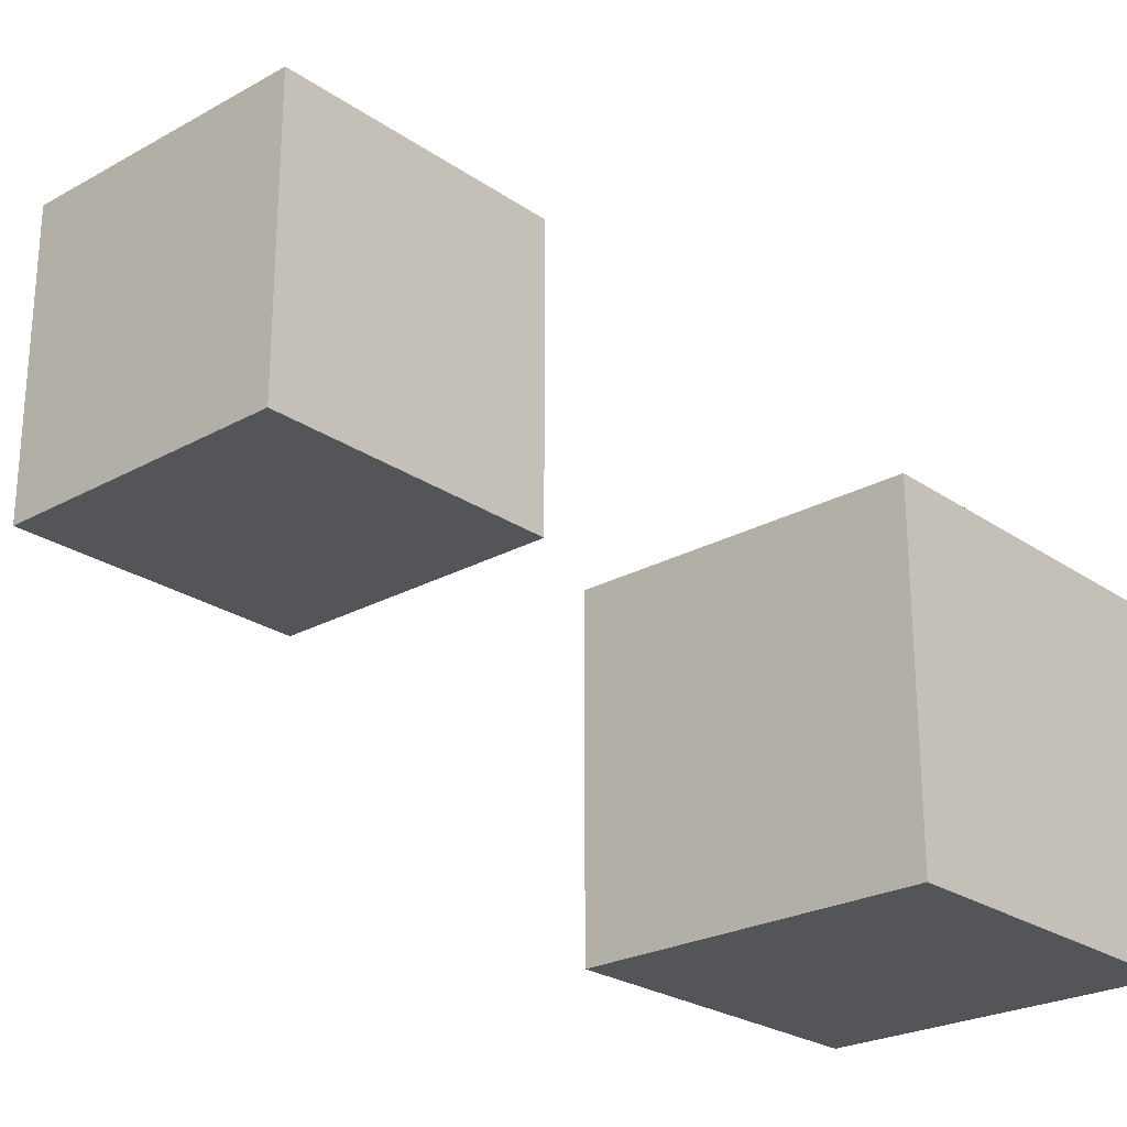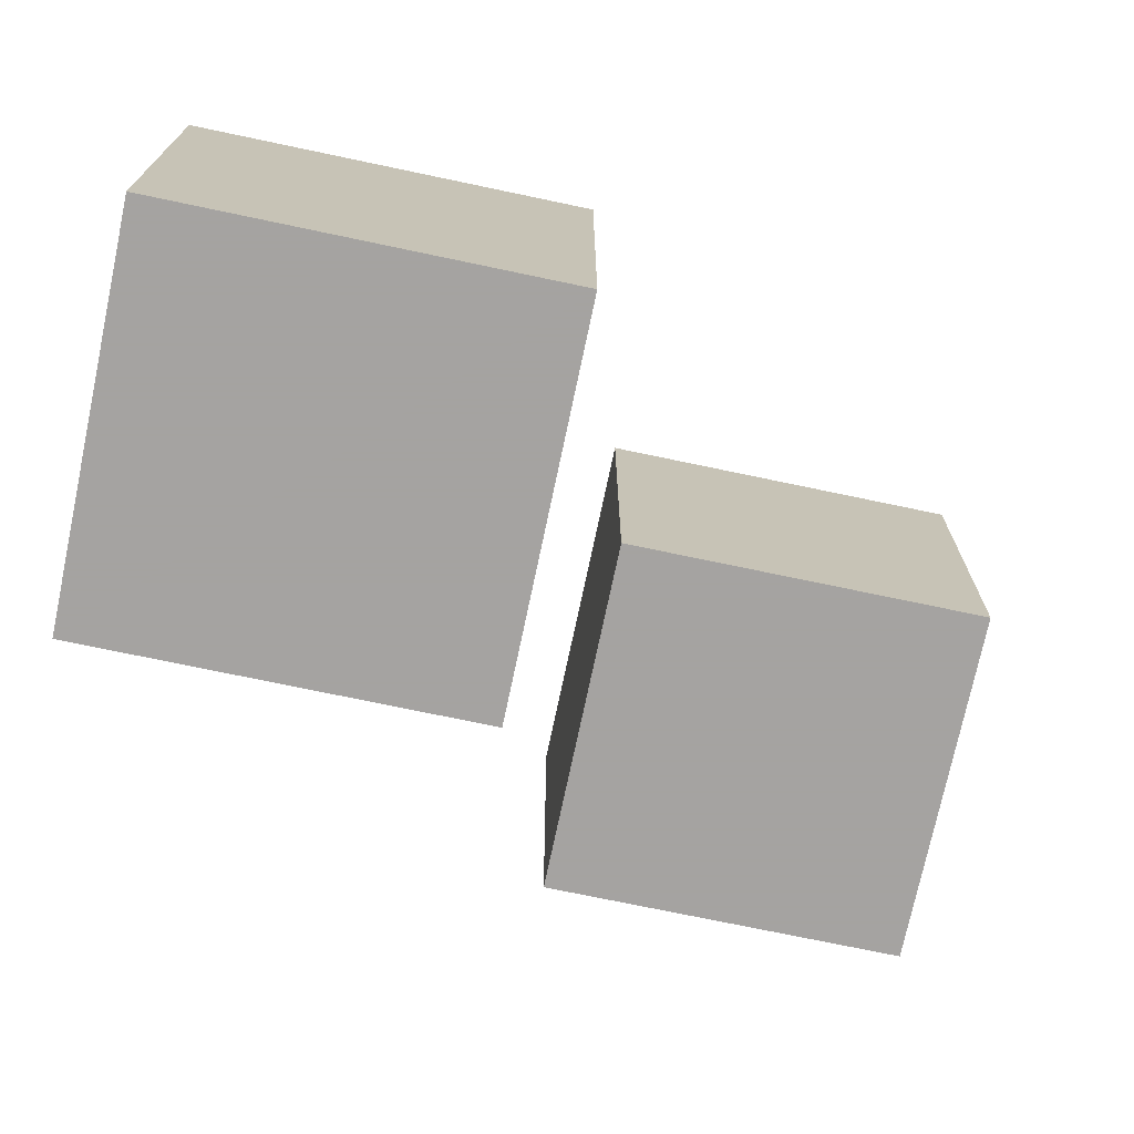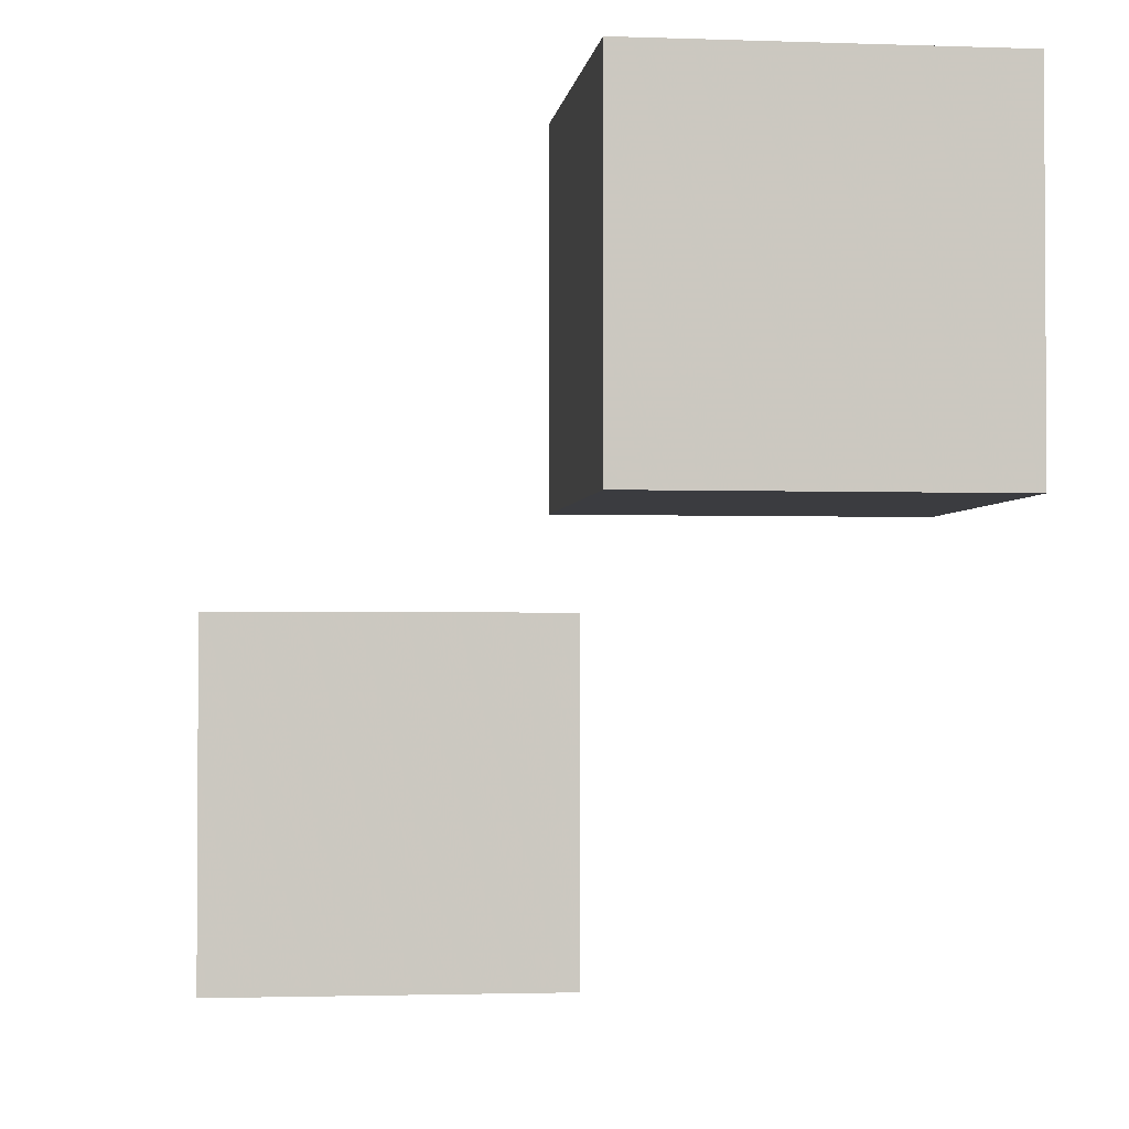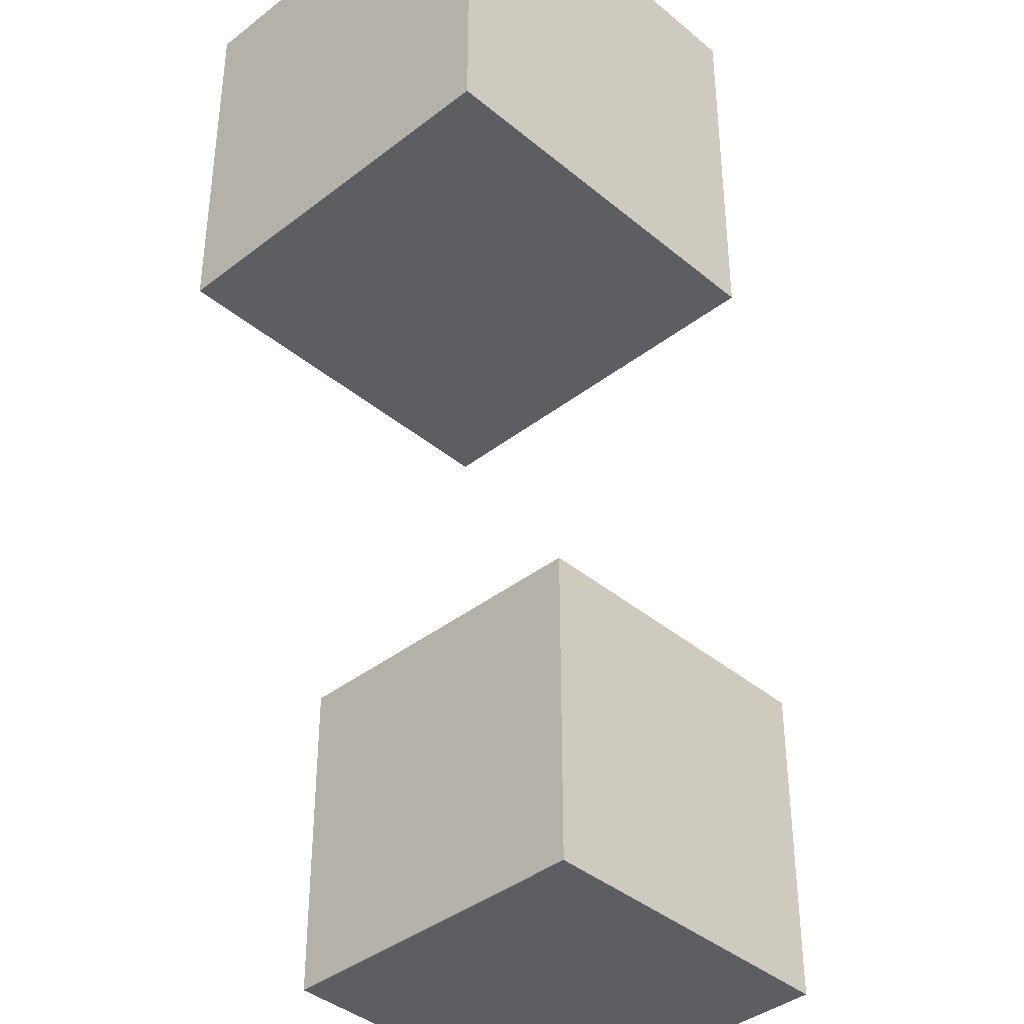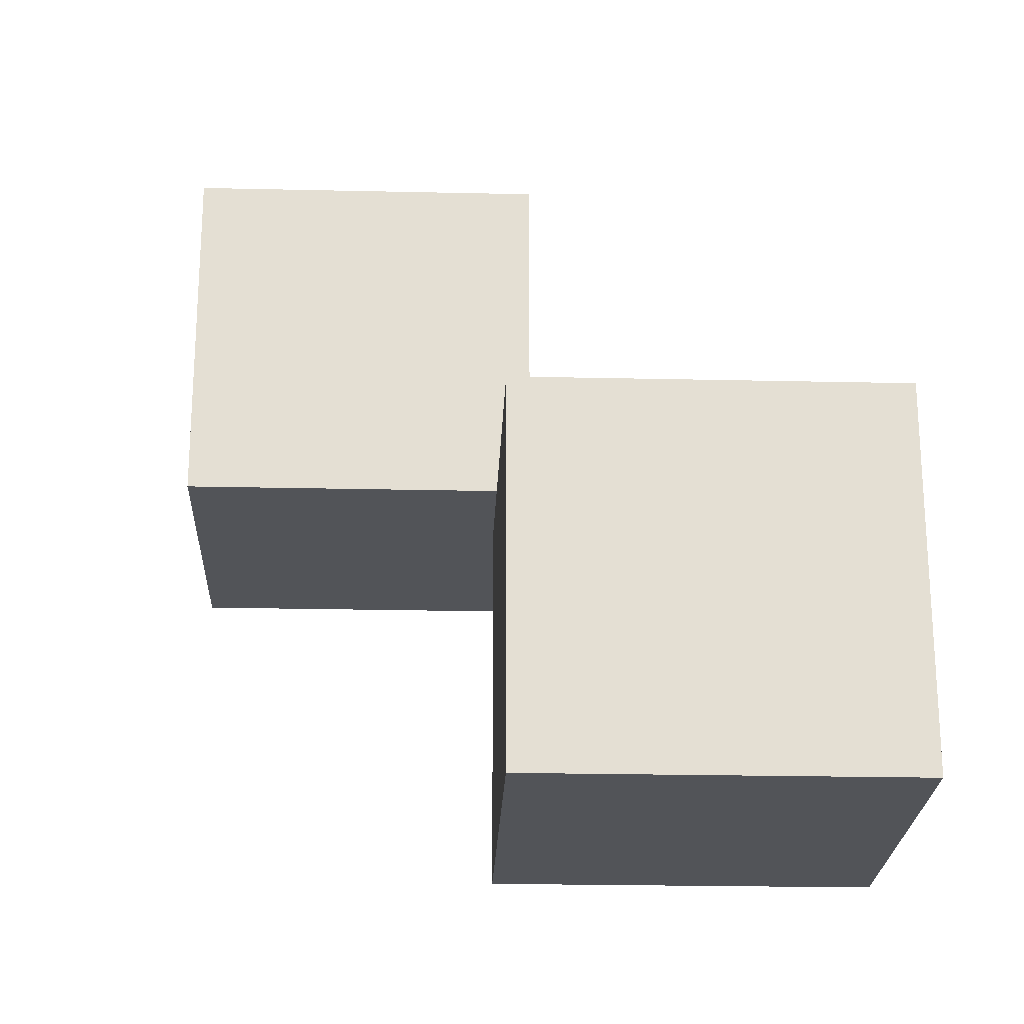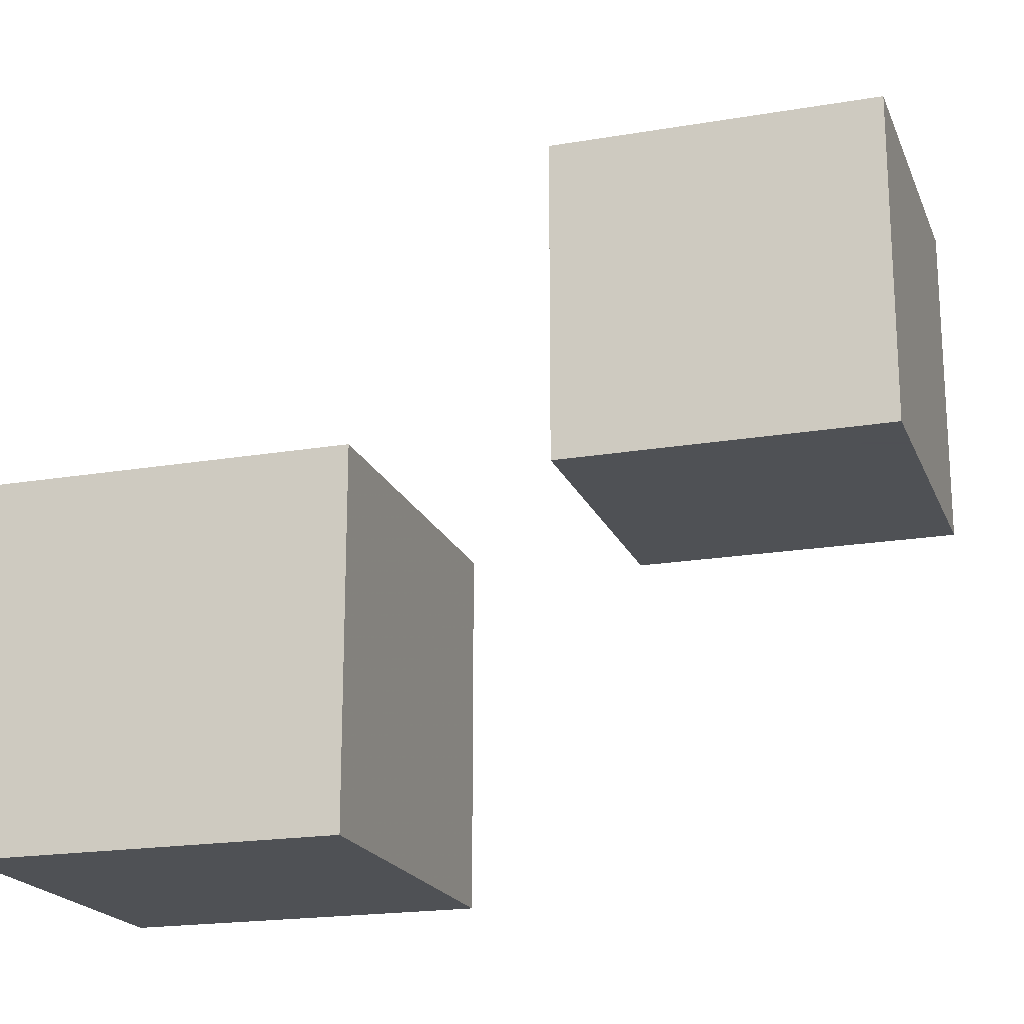
<metadata>
{"format":"obj","ext":"obj","renderer":"f3d","projection":"perspective","resolution":1024,"background":"white","views":[{"elev":-24.8,"azim":-48.0,"up":"+Y"},{"elev":-73.1,"azim":-101.9,"up":"+Z"},{"elev":-2.1,"azim":-7.2,"up":"+Z"},{"elev":-39.4,"azim":44.0,"up":"+Z"},{"elev":-22.9,"azim":177.8,"up":"+Z"},{"elev":-19.5,"azim":-72.4,"up":"+Z"}]}
</metadata>
<code>
v -3.396 0.5043 1.63
v -3.396 2.504 1.63
v -3.396 0.5043 -0.3695
v -3.396 2.504 -0.3695
v -1.396 0.5043 1.63
v -1.396 2.504 1.63
v -1.396 0.5043 -0.3695
v -1.396 2.504 -0.3695
v -3.74 -0.7088 -1.925
v -3.74 1.291 -1.925
v -3.74 -0.7088 -3.925
v -3.74 1.291 -3.925
v -1.74 -0.7088 -1.925
v -1.74 1.291 -1.925
v -1.74 -0.7088 -3.925
v -1.74 1.291 -3.925
v -1.283 -0.8171 7.675
v -1.283 1.183 7.675
v -1.283 -0.8171 5.675
v -1.283 1.183 5.675
v 0.7174 -0.8171 7.675
v 0.7174 1.183 7.675
v 0.7174 -0.8171 5.675
v 0.7174 1.183 5.675
v -1.626 -2.03 4.119
v -1.626 -0.03016 4.119
v -1.626 -2.03 2.119
v -1.626 -0.03016 2.119
v 0.3738 -2.03 4.119
v 0.3738 -0.03016 4.119
v 0.3738 -2.03 2.119
v 0.3738 -0.03016 2.119
o Polyedre0
f 1 2 4 3
f 3 4 8 7
f 7 8 6 5
f 5 6 2 1
f 3 7 5 1
f 8 4 2 6
o Polyedre1
f 25 26 28 27
f 27 28 32 31
f 31 32 30 29
f 29 30 26 25
f 27 31 29 25
f 32 28 26 30

</code>
